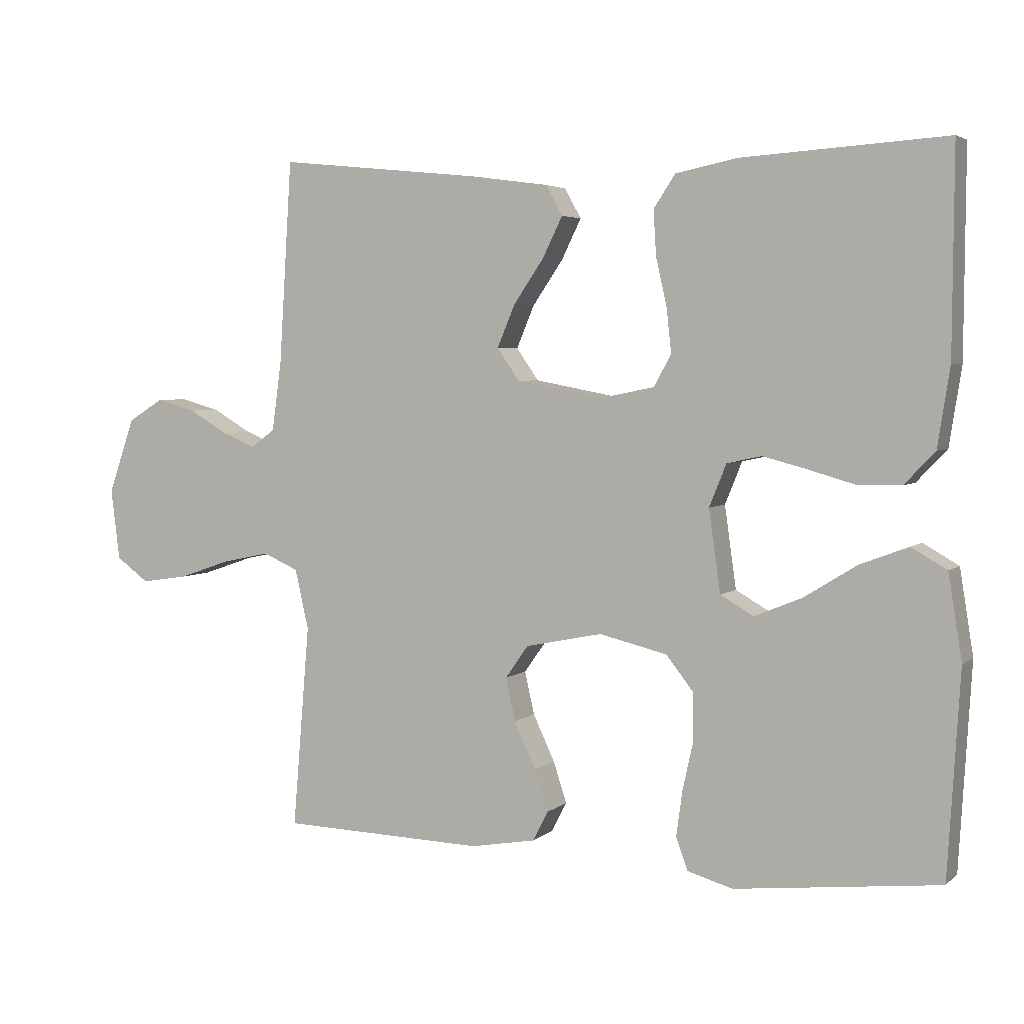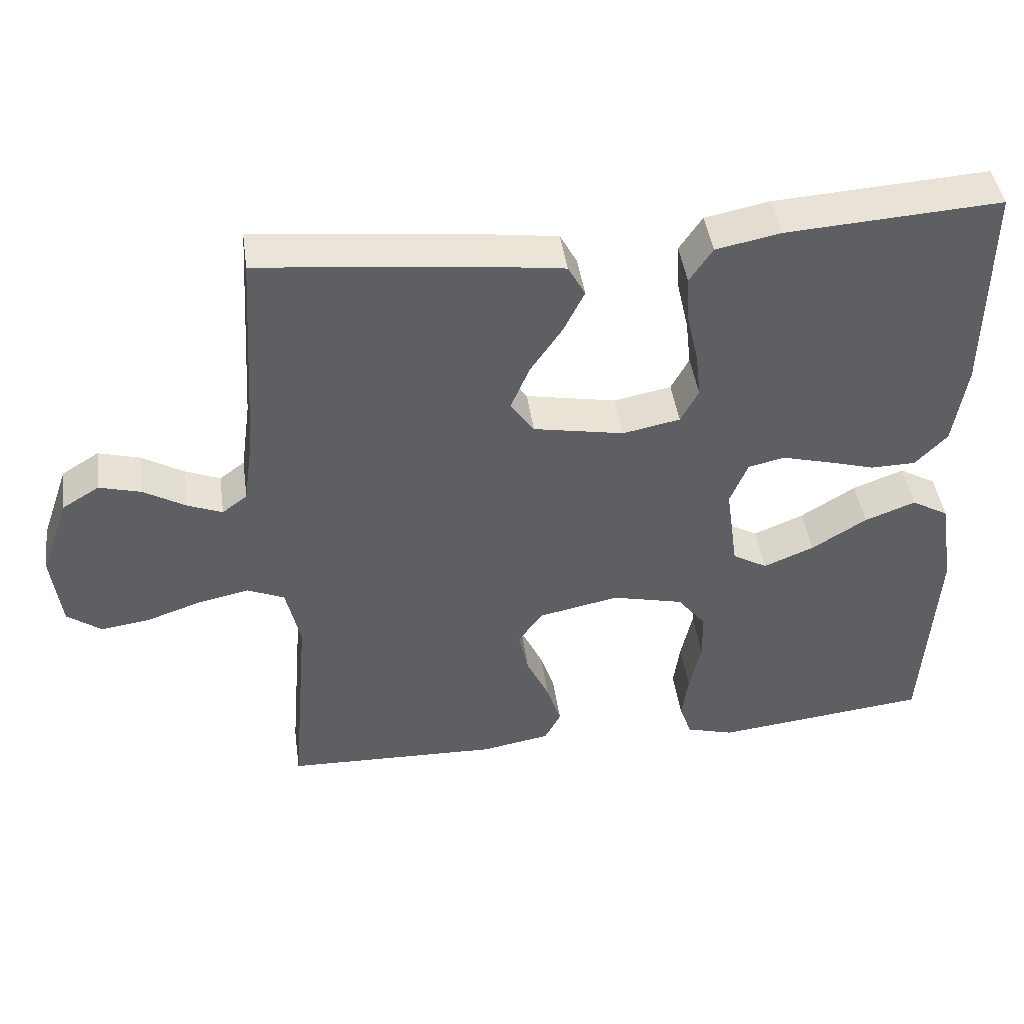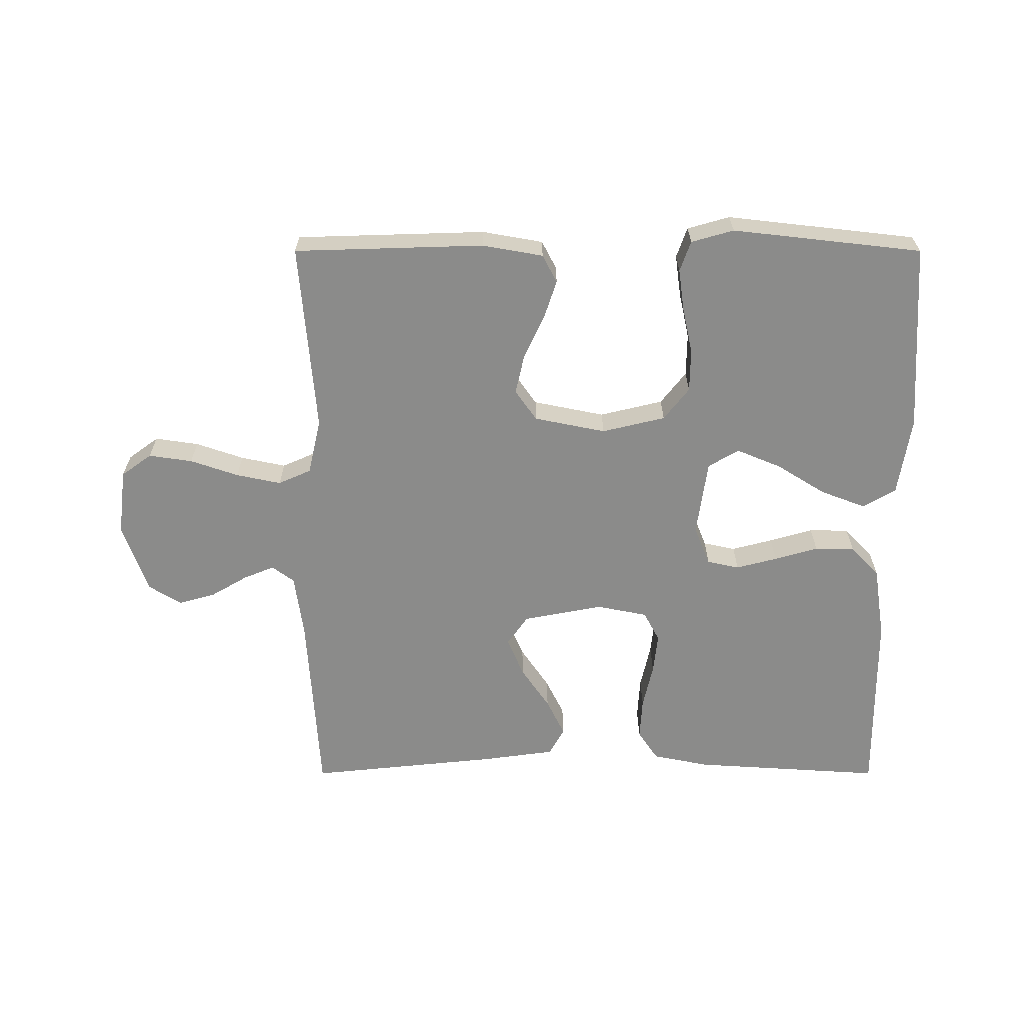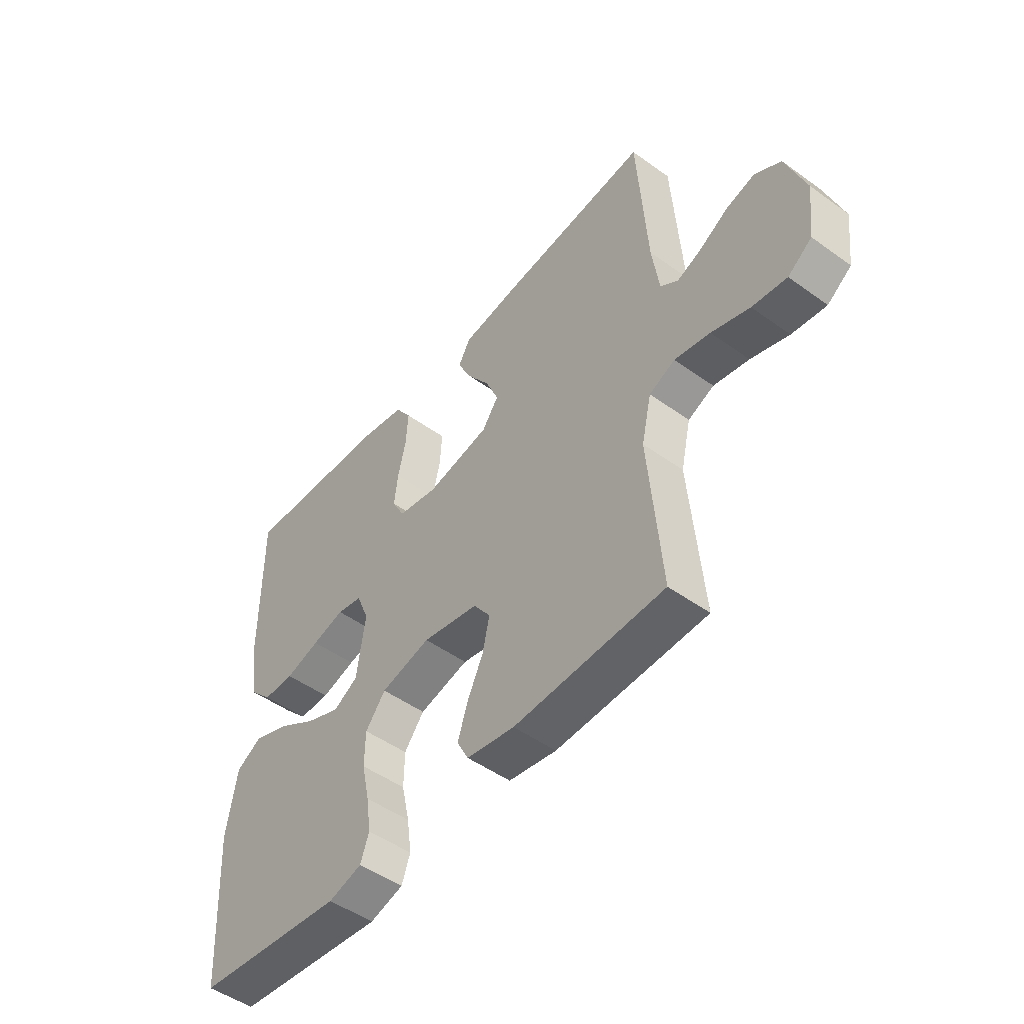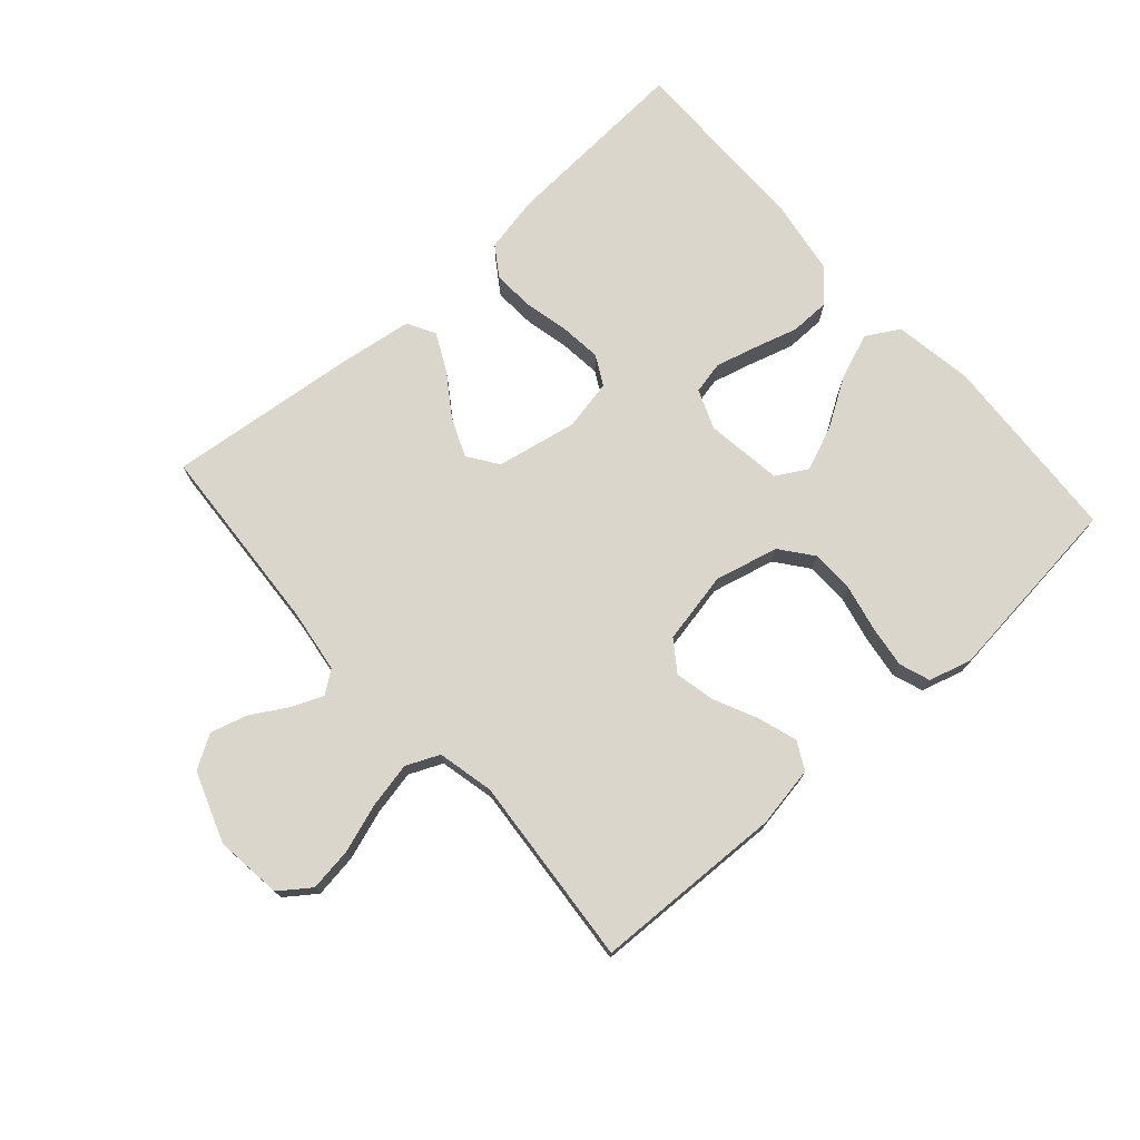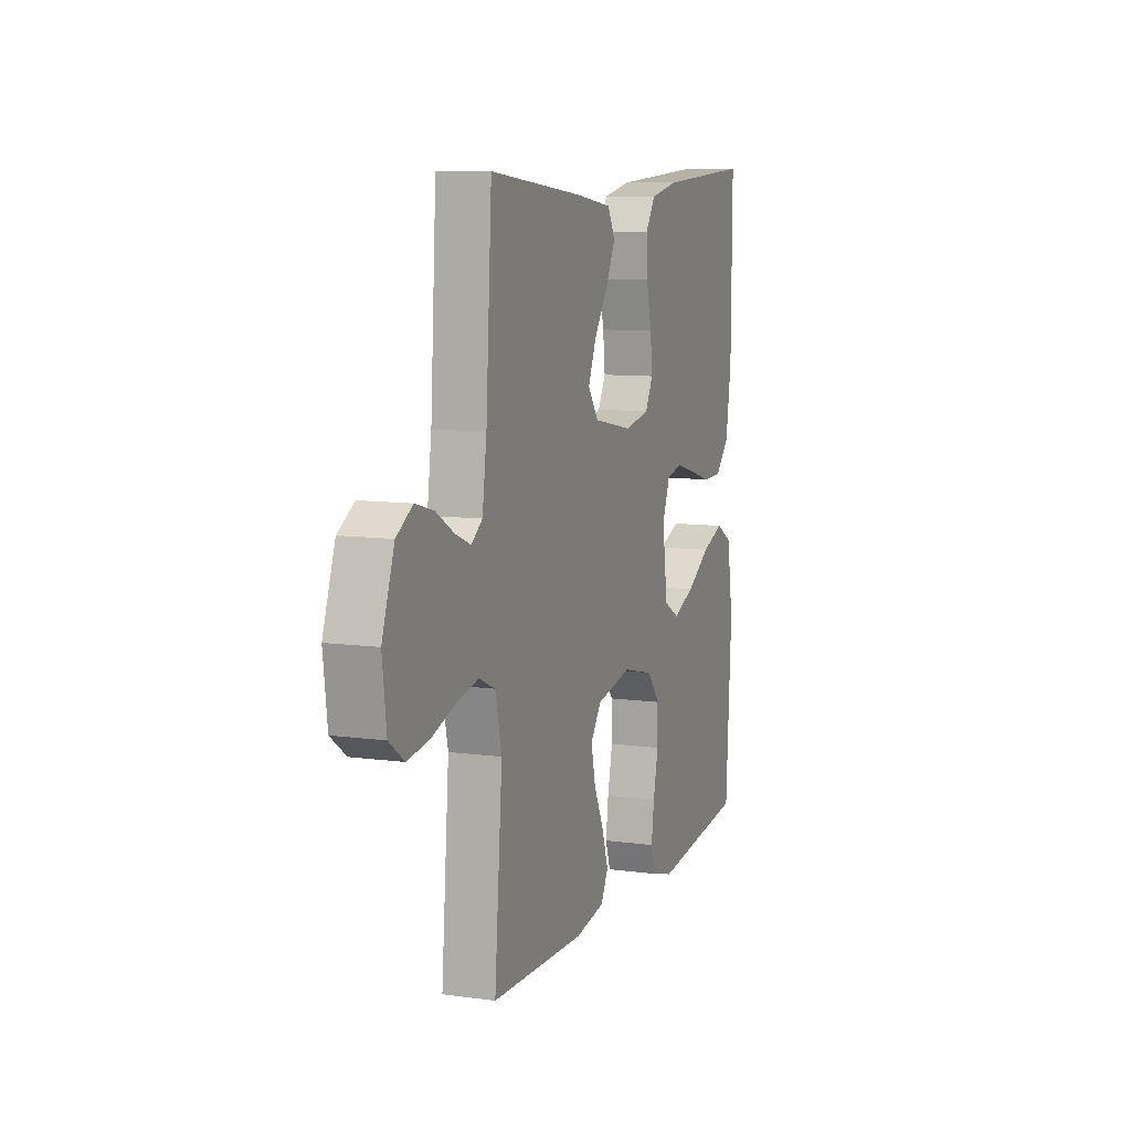
<metadata>
{"format":"obj","ext":"obj","renderer":"f3d","projection":"perspective","resolution":1024,"background":"white","views":[{"elev":3.9,"azim":-156.2,"up":"+Z"},{"elev":44.4,"azim":172.0,"up":"+Z"},{"elev":-63.7,"azim":180.0,"up":"+Y"},{"elev":-49.5,"azim":51.5,"up":"+Z"},{"elev":73.9,"azim":138.5,"up":"+Y"},{"elev":9.3,"azim":110.0,"up":"+Z"}]}
</metadata>
<code>
v -0.5 0.07 0.5
v -0.2 0.07 0.481
v -0.11 0.07 0.463
v -0.078 0.07 0.415
v -0.082 0.07 0.349
v -0.098 0.07 0.278
v -0.105 0.07 0.214
v -0.08 0.07 0.167
v 0 0.07 0.151
v 0.127 0.07 0.175
v 0.16 0.07 0.222
v 0.134 0.07 0.284
v 0.089 0.07 0.35
v 0.06 0.07 0.409
v 0.084 0.07 0.453
v 0.2 0.07 0.469
v 0.5 0.07 0.5
v 0.519 0.07 0.2
v 0.533 0.07 0.099
v 0.568 0.07 0.073
v 0.617 0.07 0.093
v 0.675 0.07 0.127
v 0.733 0.07 0.143
v 0.785 0.07 0.111
v 0.824 0.07 0
v 0.811 0.07 -0.105
v 0.763 0.07 -0.14
v 0.694 0.07 -0.13
v 0.618 0.07 -0.104
v 0.547 0.07 -0.089
v 0.495 0.07 -0.112
v 0.475 0.07 -0.2
v 0.5 0.07 -0.5
v 0.2 0.07 -0.509
v 0.104 0.07 -0.492
v 0.081 0.07 -0.448
v 0.101 0.07 -0.387
v 0.133 0.07 -0.319
v 0.147 0.07 -0.256
v 0.113 0.07 -0.208
v 0 0.07 -0.185
v -0.1 0.07 -0.209
v -0.14 0.07 -0.26
v -0.141 0.07 -0.328
v -0.125 0.07 -0.401
v -0.116 0.07 -0.467
v -0.133 0.07 -0.515
v -0.2 0.07 -0.534
v -0.5 0.07 -0.5
v -0.518 0.07 -0.2
v -0.498 0.07 -0.075
v -0.446 0.07 -0.045
v -0.375 0.07 -0.072
v -0.298 0.07 -0.12
v -0.228 0.07 -0.149
v -0.179 0.07 -0.121
v -0.162 0.07 0
v -0.187 0.07 0.062
v -0.238 0.07 0.073
v -0.303 0.07 0.056
v -0.372 0.07 0.036
v -0.435 0.07 0.037
v -0.48 0.07 0.084
v -0.498 0.07 0.2
v -0.5 0 0.5
v -0.2 0 0.481
v -0.11 0 0.463
v -0.078 0 0.415
v -0.082 0 0.349
v -0.098 0 0.278
v -0.105 0 0.214
v -0.08 0 0.167
v 0 0 0.151
v 0.127 0 0.175
v 0.16 0 0.222
v 0.134 0 0.284
v 0.089 0 0.35
v 0.06 0 0.409
v 0.084 0 0.453
v 0.2 0 0.469
v 0.5 0 0.5
v 0.519 0 0.2
v 0.533 0 0.099
v 0.568 0 0.073
v 0.617 0 0.093
v 0.675 0 0.127
v 0.733 0 0.143
v 0.785 0 0.111
v 0.824 0 0
v 0.811 0 -0.105
v 0.763 0 -0.14
v 0.694 0 -0.13
v 0.618 0 -0.104
v 0.547 0 -0.089
v 0.495 0 -0.112
v 0.475 0 -0.2
v 0.5 0 -0.5
v 0.2 0 -0.509
v 0.104 0 -0.492
v 0.081 0 -0.448
v 0.101 0 -0.387
v 0.133 0 -0.319
v 0.147 0 -0.256
v 0.113 0 -0.208
v 0 0 -0.185
v -0.1 0 -0.209
v -0.14 0 -0.26
v -0.141 0 -0.328
v -0.125 0 -0.401
v -0.116 0 -0.467
v -0.133 0 -0.515
v -0.2 0 -0.534
v -0.5 0 -0.5
v -0.518 0 -0.2
v -0.498 0 -0.075
v -0.446 0 -0.045
v -0.375 0 -0.072
v -0.298 0 -0.12
v -0.228 0 -0.149
v -0.179 0 -0.121
v -0.162 0 0
v -0.187 0 0.062
v -0.238 0 0.073
v -0.303 0 0.056
v -0.372 0 0.036
v -0.435 0 0.037
v -0.48 0 0.084
v -0.498 0 0.2
f 60 61 62 63
f 59 60 63 64
f 58 59 64 1
f 51 52 53 54
f 51 54 55
f 50 51 55
f 49 50 55
f 48 49 55 56
f 44 45 46 47
f 44 47 48 56
f 35 36 37 38
f 35 38 39
f 32 33 34 35
f 31 32 35 39
f 30 31 39 40
f 26 27 28 29
f 26 29 30
f 25 26 30
f 21 22 23 24
f 20 21 24 25
f 15 16 17 18
f 15 18 19
f 12 13 14 15
f 11 12 15 19
f 10 11 19 20
f 3 4 5 6
f 3 6 7
f 58 1 2 3
f 57 58 3 7
f 43 44 56 57
f 42 43 57 7
f 25 30 40 41
f 10 20 25 41
f 9 10 41 42
f 8 9 42
f 7 8 42
f 127 126 125 124
f 128 127 124 123
f 65 128 123 122
f 118 117 116 115
f 119 118 115
f 119 115 114
f 119 114 113
f 120 119 113 112
f 111 110 109 108
f 120 112 111 108
f 102 101 100 99
f 103 102 99
f 99 98 97 96
f 103 99 96 95
f 104 103 95 94
f 93 92 91 90
f 94 93 90
f 94 90 89
f 88 87 86 85
f 89 88 85 84
f 82 81 80 79
f 83 82 79
f 79 78 77 76
f 83 79 76 75
f 84 83 75 74
f 70 69 68 67
f 71 70 67
f 67 66 65 122
f 71 67 122 121
f 121 120 108 107
f 71 121 107 106
f 105 104 94 89
f 105 89 84 74
f 106 105 74 73
f 106 73 72
f 106 72 71
f 1 65 66 2
f 2 66 67 3
f 3 67 68 4
f 4 68 69 5
f 5 69 70 6
f 6 70 71 7
f 7 71 72 8
f 8 72 73 9
f 9 73 74 10
f 10 74 75 11
f 11 75 76 12
f 12 76 77 13
f 13 77 78 14
f 14 78 79 15
f 15 79 80 16
f 16 80 81 17
f 17 81 82 18
f 18 82 83 19
f 19 83 84 20
f 20 84 85 21
f 21 85 86 22
f 22 86 87 23
f 23 87 88 24
f 24 88 89 25
f 25 89 90 26
f 26 90 91 27
f 27 91 92 28
f 28 92 93 29
f 29 93 94 30
f 30 94 95 31
f 31 95 96 32
f 32 96 97 33
f 33 97 98 34
f 34 98 99 35
f 35 99 100 36
f 36 100 101 37
f 37 101 102 38
f 38 102 103 39
f 39 103 104 40
f 40 104 105 41
f 41 105 106 42
f 42 106 107 43
f 43 107 108 44
f 44 108 109 45
f 45 109 110 46
f 46 110 111 47
f 47 111 112 48
f 48 112 113 49
f 49 113 114 50
f 50 114 115 51
f 51 115 116 52
f 52 116 117 53
f 53 117 118 54
f 54 118 119 55
f 55 119 120 56
f 56 120 121 57
f 57 121 122 58
f 58 122 123 59
f 59 123 124 60
f 60 124 125 61
f 61 125 126 62
f 62 126 127 63
f 63 127 128 64
f 64 128 65 1

</code>
